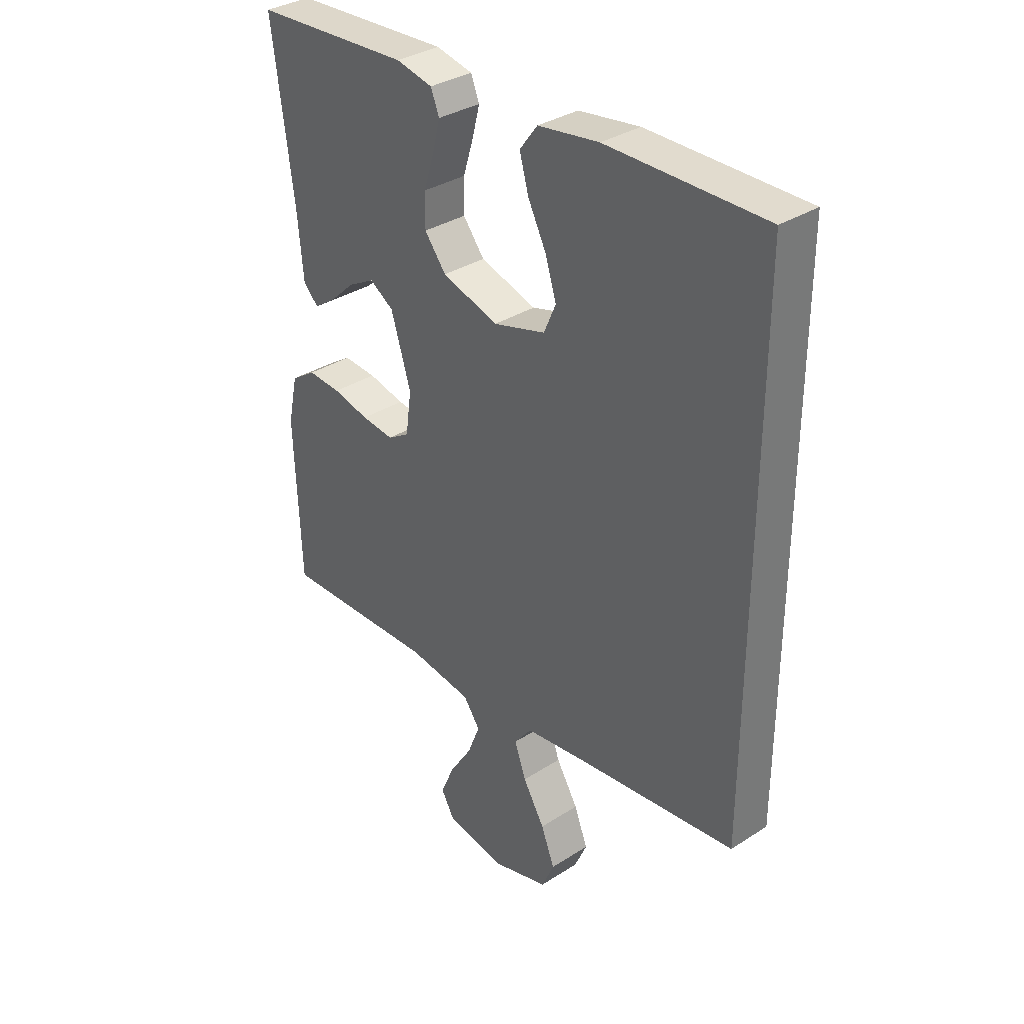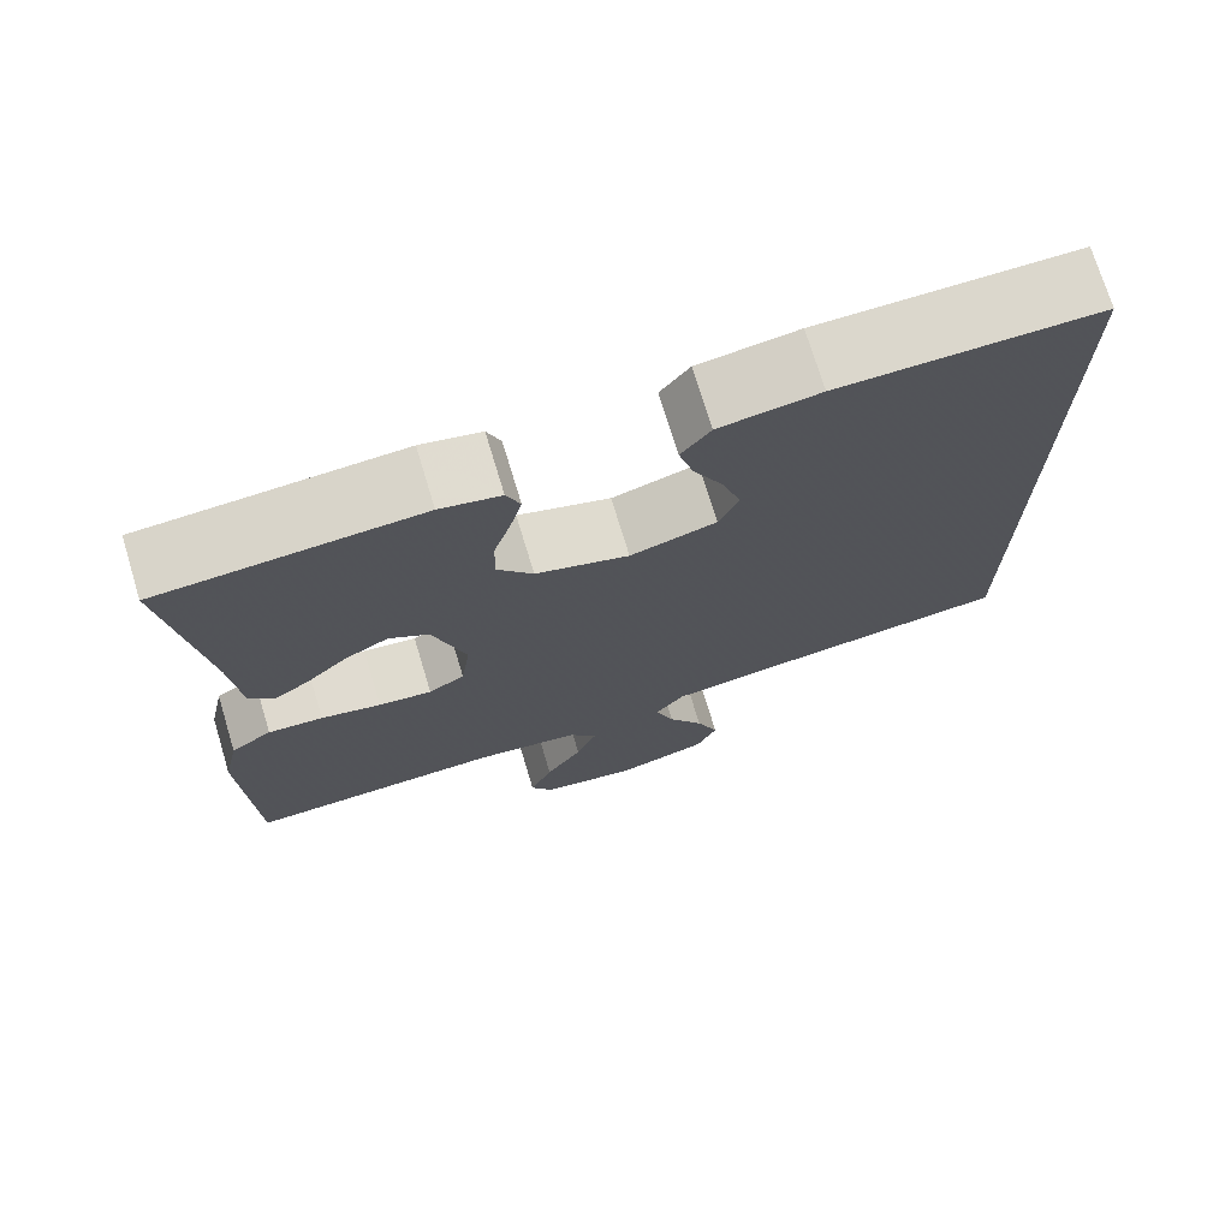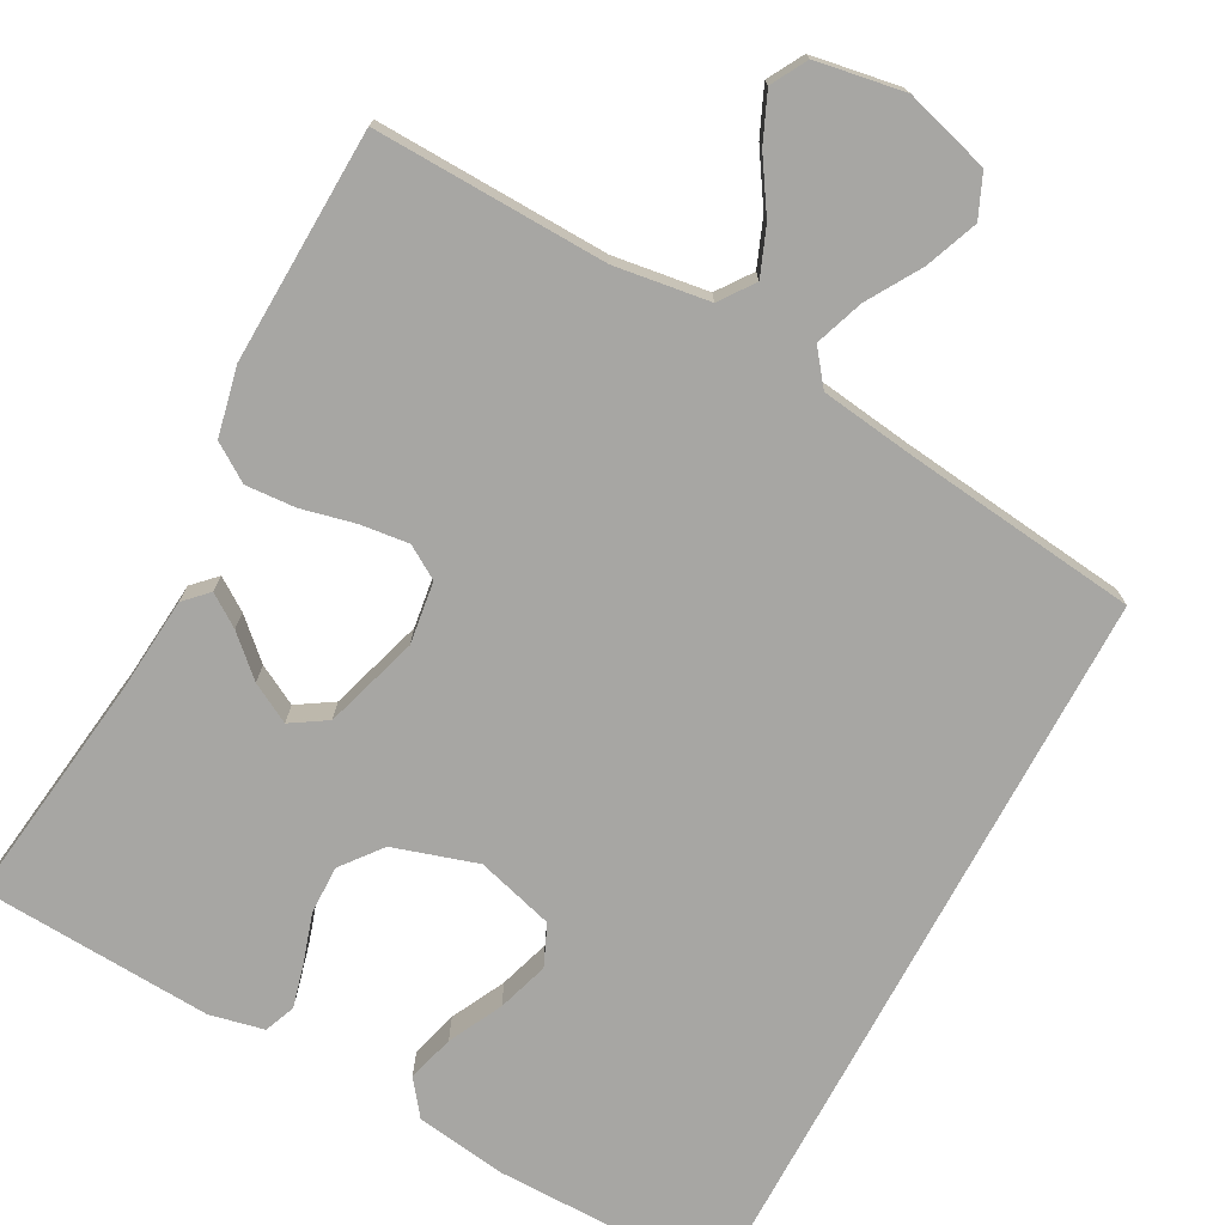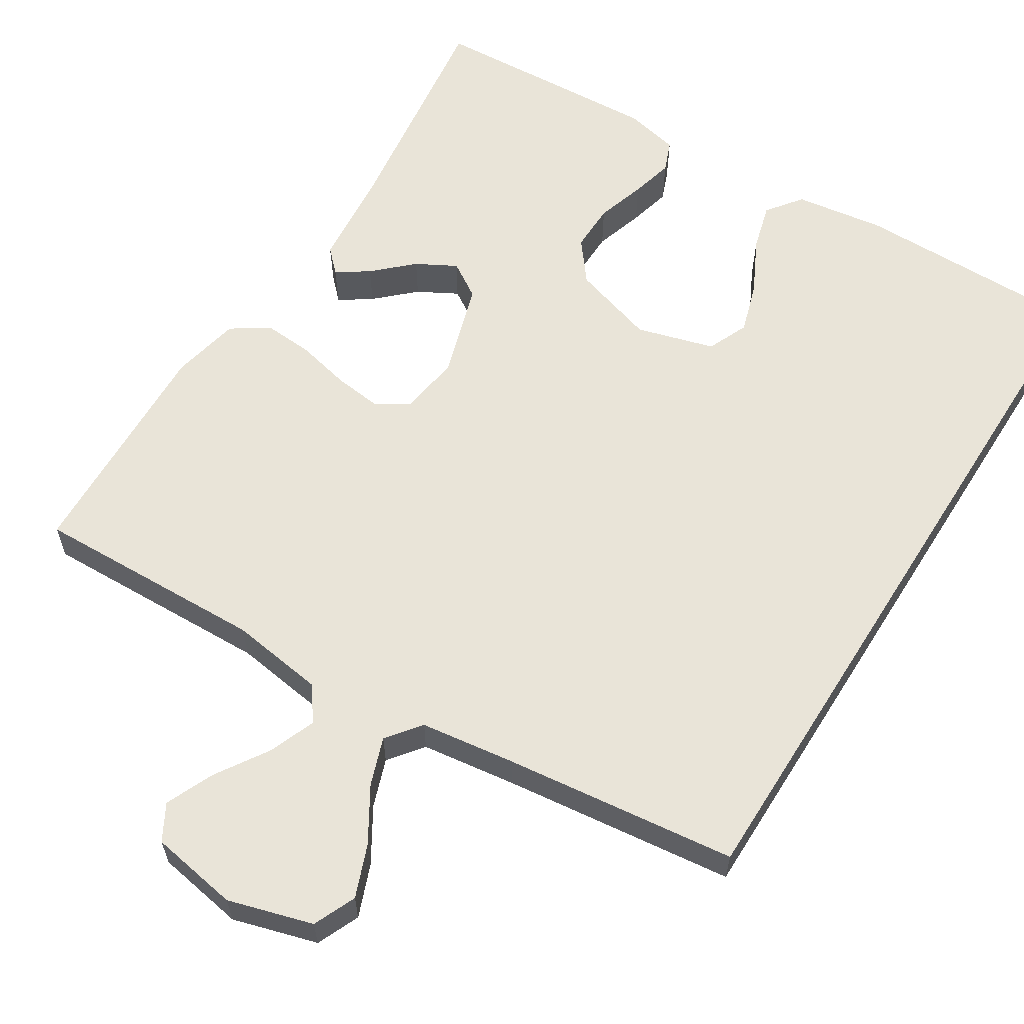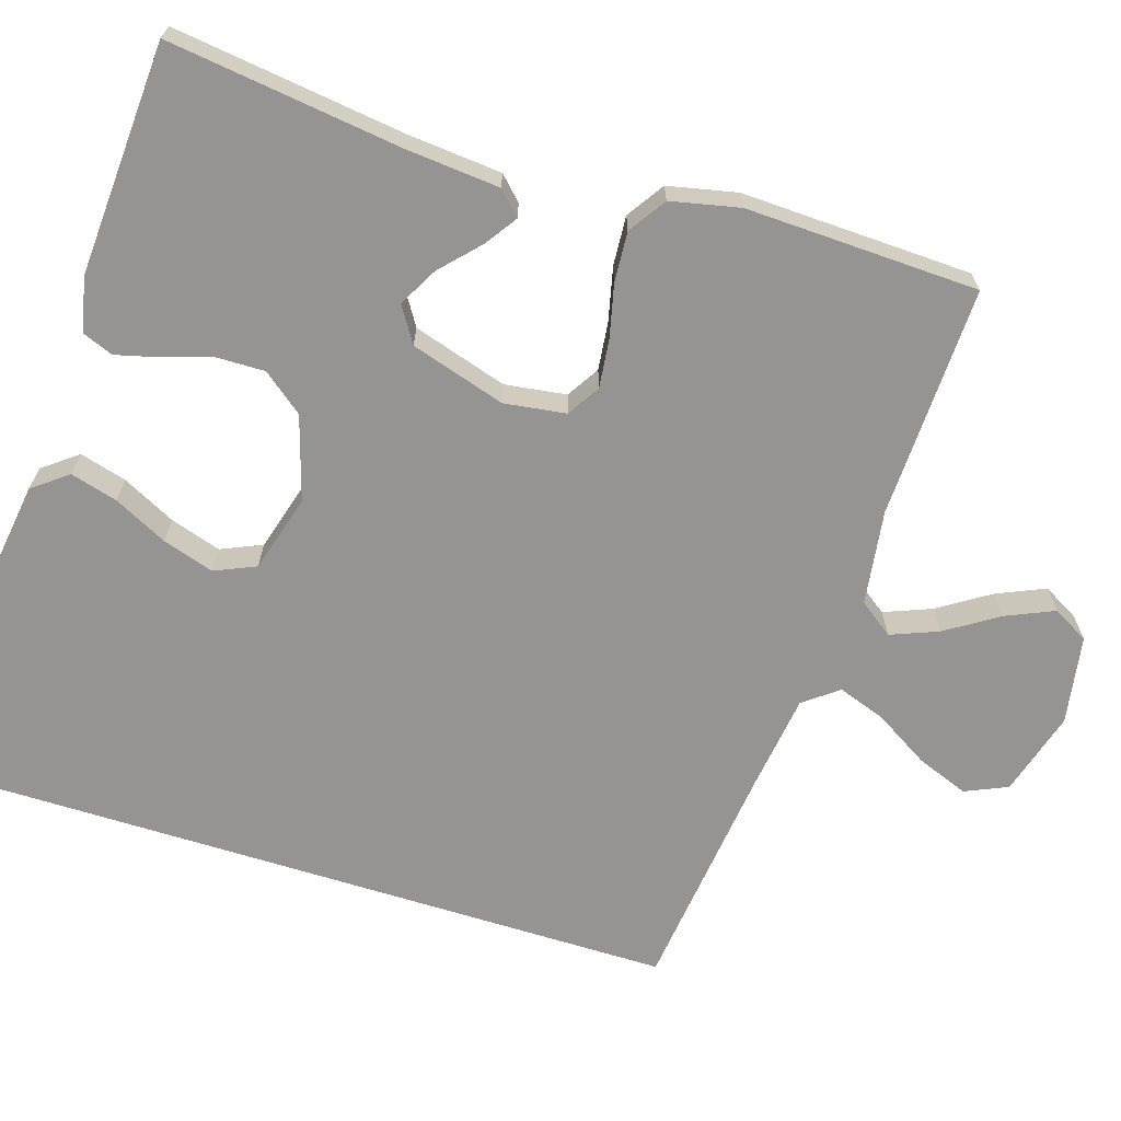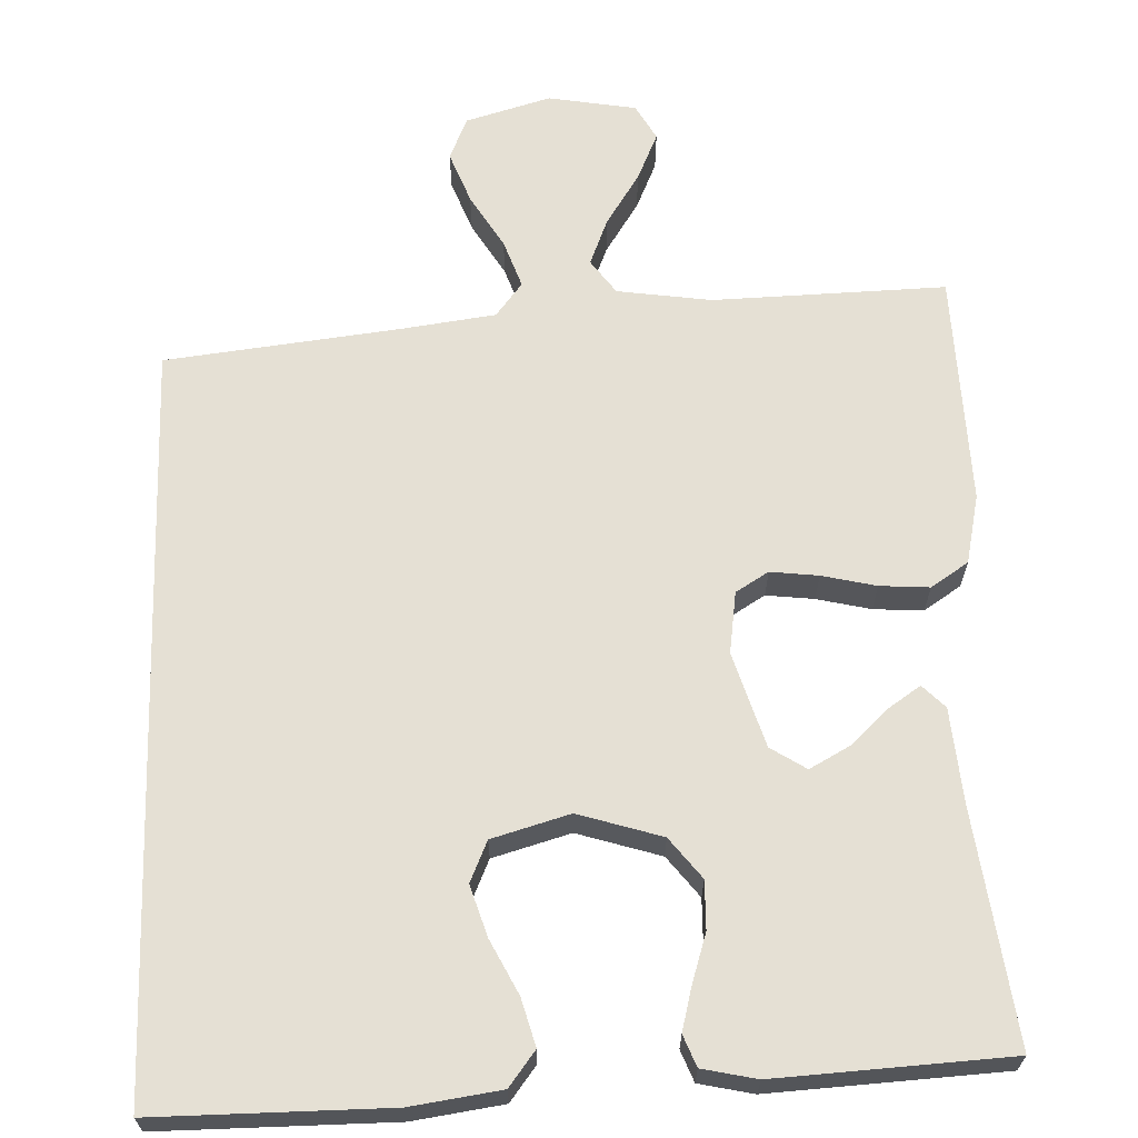
<metadata>
{"format":"obj","ext":"obj","renderer":"f3d","projection":"perspective","resolution":1024,"background":"white","views":[{"elev":34.2,"azim":-130.9,"up":"+Z"},{"elev":73.1,"azim":163.1,"up":"+Z"},{"elev":-74.2,"azim":151.9,"up":"+Y"},{"elev":60.6,"azim":-147.8,"up":"+Y"},{"elev":-67.2,"azim":72.6,"up":"+Y"},{"elev":65.3,"azim":-1.8,"up":"+Y"}]}
</metadata>
<code>
v -0.5 0.07 -0.424
v -0.5 0.07 0.539
v -0.2 0.07 0.537
v -0.084 0.07 0.52
v -0.05 0.07 0.475
v -0.067 0.07 0.414
v -0.102 0.07 0.345
v -0.123 0.07 0.279
v -0.1 0.07 0.226
v 0 0.07 0.197
v 0.108 0.07 0.23
v 0.149 0.07 0.282
v 0.148 0.07 0.344
v 0.128 0.07 0.408
v 0.114 0.07 0.463
v 0.13 0.07 0.503
v 0.2 0.07 0.518
v 0.5 0.07 0.5
v 0.46 0.07 0.2
v 0.449 0.07 0.078
v 0.42 0.07 0.049
v 0.379 0.07 0.077
v 0.33 0.07 0.123
v 0.279 0.07 0.151
v 0.233 0.07 0.122
v 0.195 0.07 0
v 0.206 0.07 -0.08
v 0.248 0.07 -0.106
v 0.31 0.07 -0.099
v 0.38 0.07 -0.083
v 0.444 0.07 -0.079
v 0.492 0.07 -0.111
v 0.511 0.07 -0.2
v 0.5 0.07 -0.5
v 0.2 0.07 -0.49
v 0.078 0.07 -0.507
v 0.046 0.07 -0.551
v 0.07 0.07 -0.612
v 0.113 0.07 -0.679
v 0.14 0.07 -0.741
v 0.114 0.07 -0.787
v 0 0.07 -0.806
v -0.109 0.07 -0.774
v -0.133 0.07 -0.719
v -0.107 0.07 -0.652
v -0.065 0.07 -0.583
v -0.043 0.07 -0.521
v -0.077 0.07 -0.477
v -0.2 0.07 -0.46
v -0.5 0 -0.424
v -0.5 0 0.539
v -0.2 0 0.537
v -0.084 0 0.52
v -0.05 0 0.475
v -0.067 0 0.414
v -0.102 0 0.345
v -0.123 0 0.279
v -0.1 0 0.226
v 0 0 0.197
v 0.108 0 0.23
v 0.149 0 0.282
v 0.148 0 0.344
v 0.128 0 0.408
v 0.114 0 0.463
v 0.13 0 0.503
v 0.2 0 0.518
v 0.5 0 0.5
v 0.46 0 0.2
v 0.449 0 0.078
v 0.42 0 0.049
v 0.379 0 0.077
v 0.33 0 0.123
v 0.279 0 0.151
v 0.233 0 0.122
v 0.195 0 0
v 0.206 0 -0.08
v 0.248 0 -0.106
v 0.31 0 -0.099
v 0.38 0 -0.083
v 0.444 0 -0.079
v 0.492 0 -0.111
v 0.511 0 -0.2
v 0.5 0 -0.5
v 0.2 0 -0.49
v 0.078 0 -0.507
v 0.046 0 -0.551
v 0.07 0 -0.612
v 0.113 0 -0.679
v 0.14 0 -0.741
v 0.114 0 -0.787
v 0 0 -0.806
v -0.109 0 -0.774
v -0.133 0 -0.719
v -0.107 0 -0.652
v -0.065 0 -0.583
v -0.043 0 -0.521
v -0.077 0 -0.477
v -0.2 0 -0.46
f 44 45 46
f 43 44 46
f 42 43 46
f 41 42 46
f 40 41 46
f 39 40 46
f 38 39 46
f 37 38 46 47
f 36 37 47 48
f 33 34 35
f 32 33 35
f 31 32 35
f 30 31 35
f 29 30 35
f 35 36 48
f 29 35 48
f 28 29 48
f 21 22 23
f 20 21 23
f 19 20 23
f 19 23 24
f 18 19 24
f 17 18 24
f 16 17 24
f 15 16 24
f 14 15 24
f 13 14 24
f 12 13 24 25
f 5 6 7
f 4 5 7
f 3 4 7
f 2 3 7
f 1 2 7
f 1 7 8
f 49 1 8 9
f 27 28 48 49
f 49 9 10
f 27 49 10
f 26 27 10
f 11 12 25 26
f 10 11 26
f 95 94 93
f 95 93 92
f 95 92 91
f 95 91 90
f 95 90 89
f 95 89 88
f 95 88 87
f 96 95 87 86
f 97 96 86 85
f 84 83 82
f 84 82 81
f 84 81 80
f 84 80 79
f 84 79 78
f 97 85 84
f 97 84 78
f 97 78 77
f 72 71 70
f 72 70 69
f 72 69 68
f 73 72 68
f 73 68 67
f 73 67 66
f 73 66 65
f 73 65 64
f 73 64 63
f 73 63 62
f 74 73 62 61
f 56 55 54
f 56 54 53
f 56 53 52
f 56 52 51
f 56 51 50
f 57 56 50
f 58 57 50 98
f 98 97 77 76
f 59 58 98
f 59 98 76
f 59 76 75
f 75 74 61 60
f 75 60 59
f 1 50 51 2
f 2 51 52 3
f 3 52 53 4
f 4 53 54 5
f 5 54 55 6
f 6 55 56 7
f 7 56 57 8
f 8 57 58 9
f 9 58 59 10
f 10 59 60 11
f 11 60 61 12
f 12 61 62 13
f 13 62 63 14
f 14 63 64 15
f 15 64 65 16
f 16 65 66 17
f 17 66 67 18
f 18 67 68 19
f 19 68 69 20
f 20 69 70 21
f 21 70 71 22
f 22 71 72 23
f 23 72 73 24
f 24 73 74 25
f 25 74 75 26
f 26 75 76 27
f 27 76 77 28
f 28 77 78 29
f 29 78 79 30
f 30 79 80 31
f 31 80 81 32
f 32 81 82 33
f 33 82 83 34
f 34 83 84 35
f 35 84 85 36
f 36 85 86 37
f 37 86 87 38
f 38 87 88 39
f 39 88 89 40
f 40 89 90 41
f 41 90 91 42
f 42 91 92 43
f 43 92 93 44
f 44 93 94 45
f 45 94 95 46
f 46 95 96 47
f 47 96 97 48
f 48 97 98 49
f 49 98 50 1

</code>
